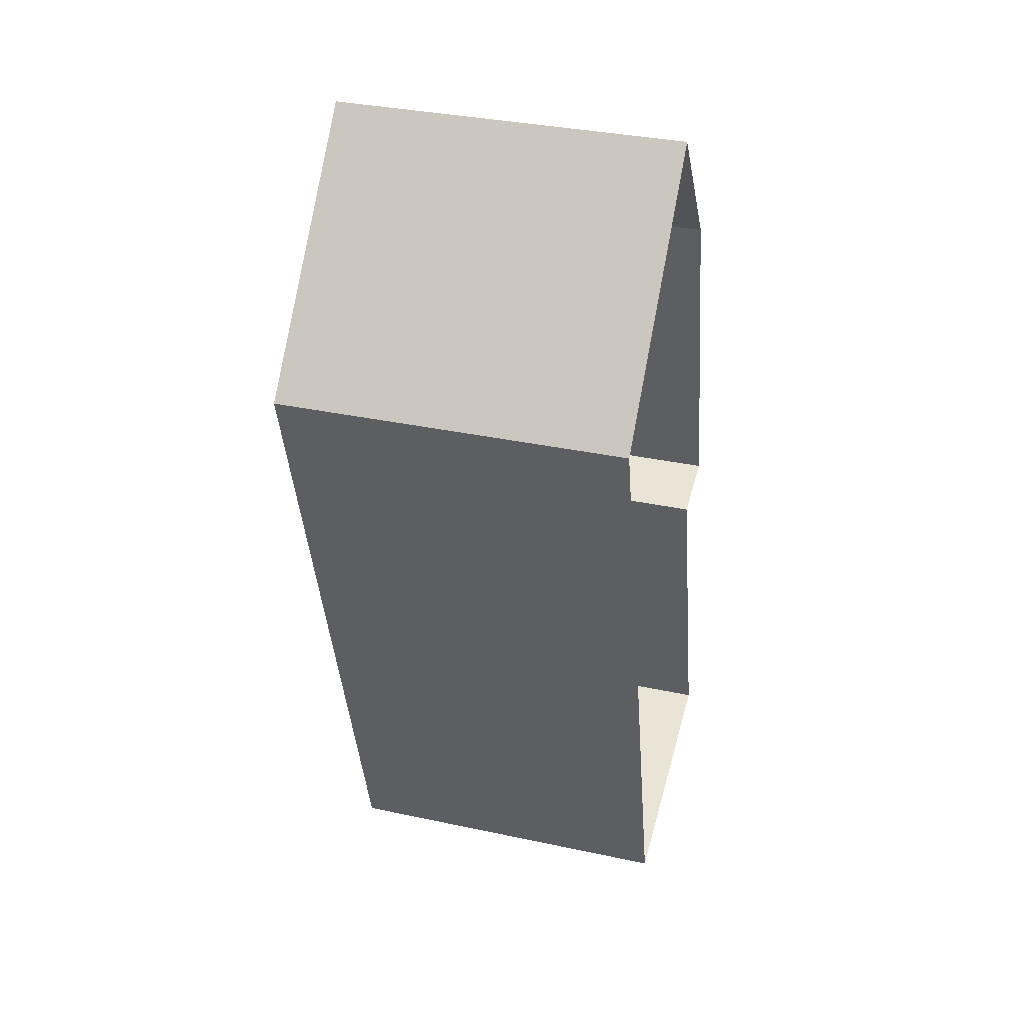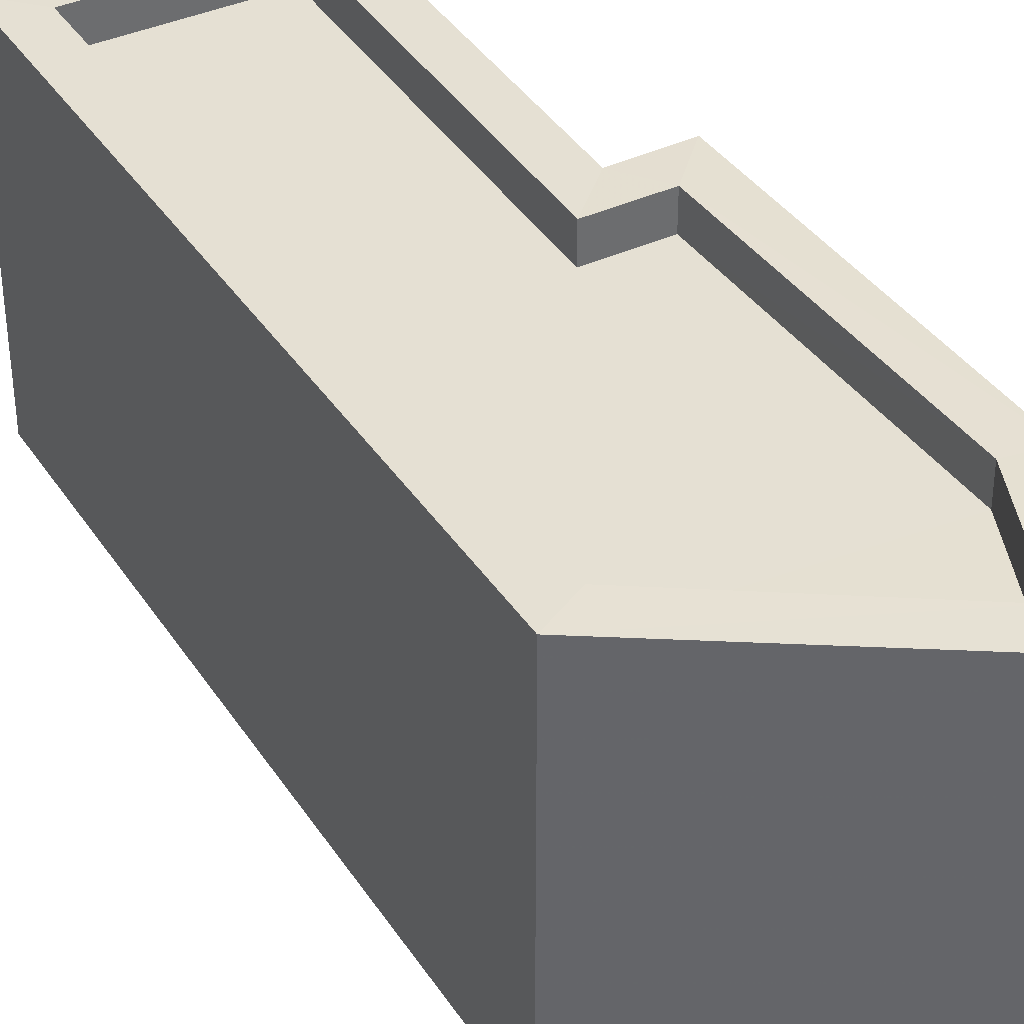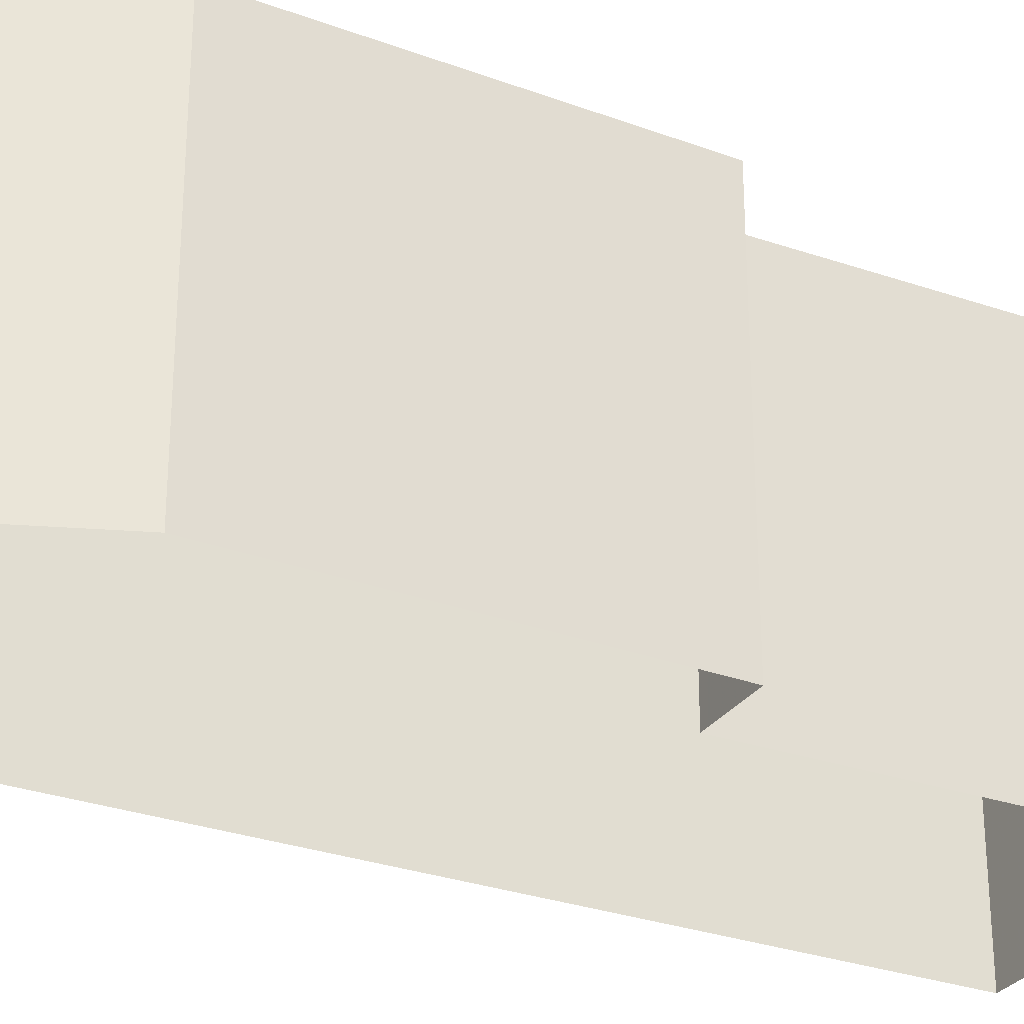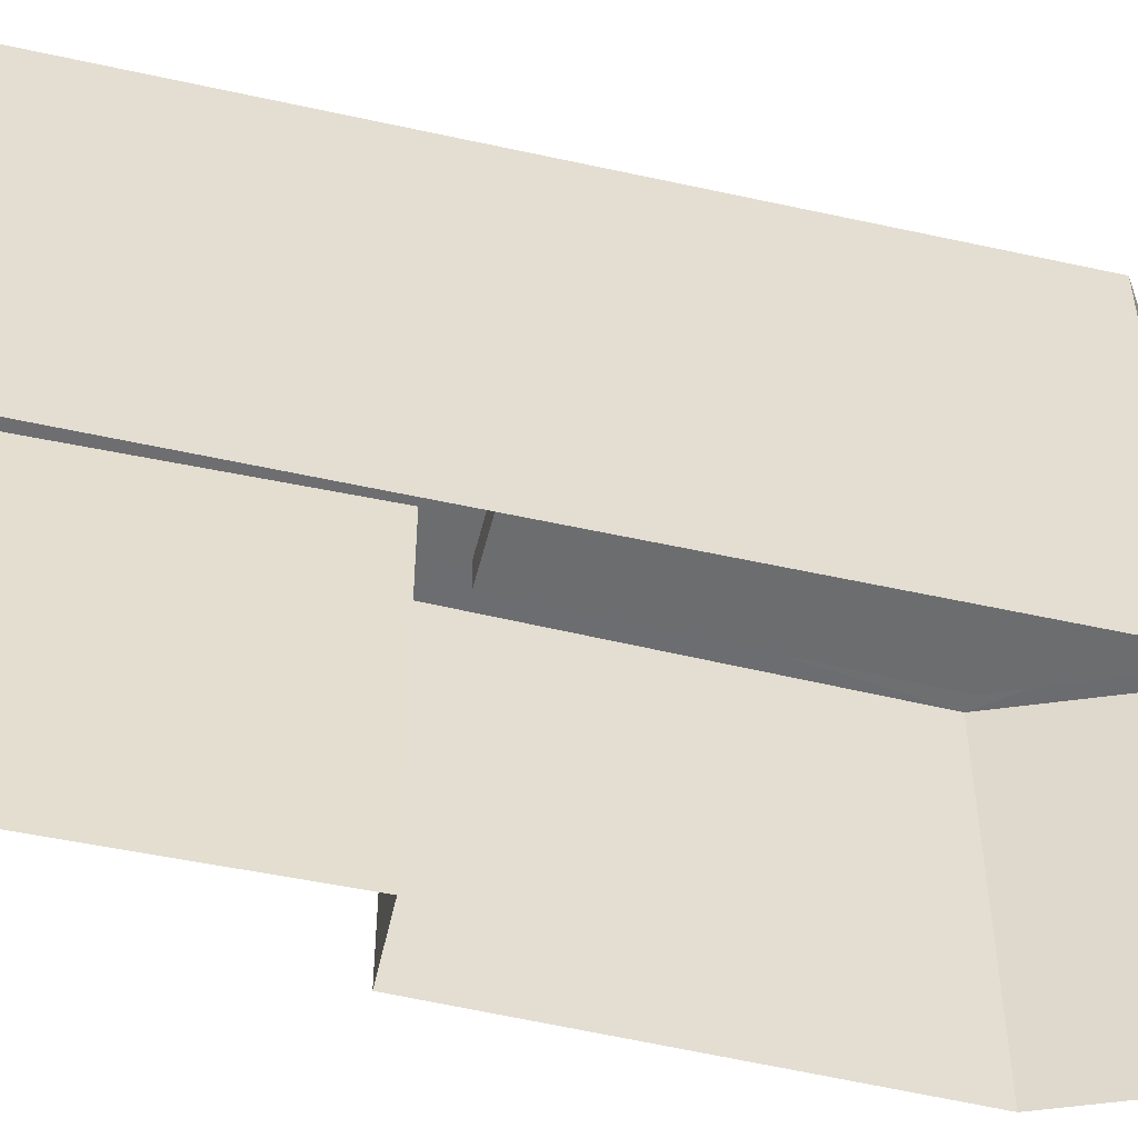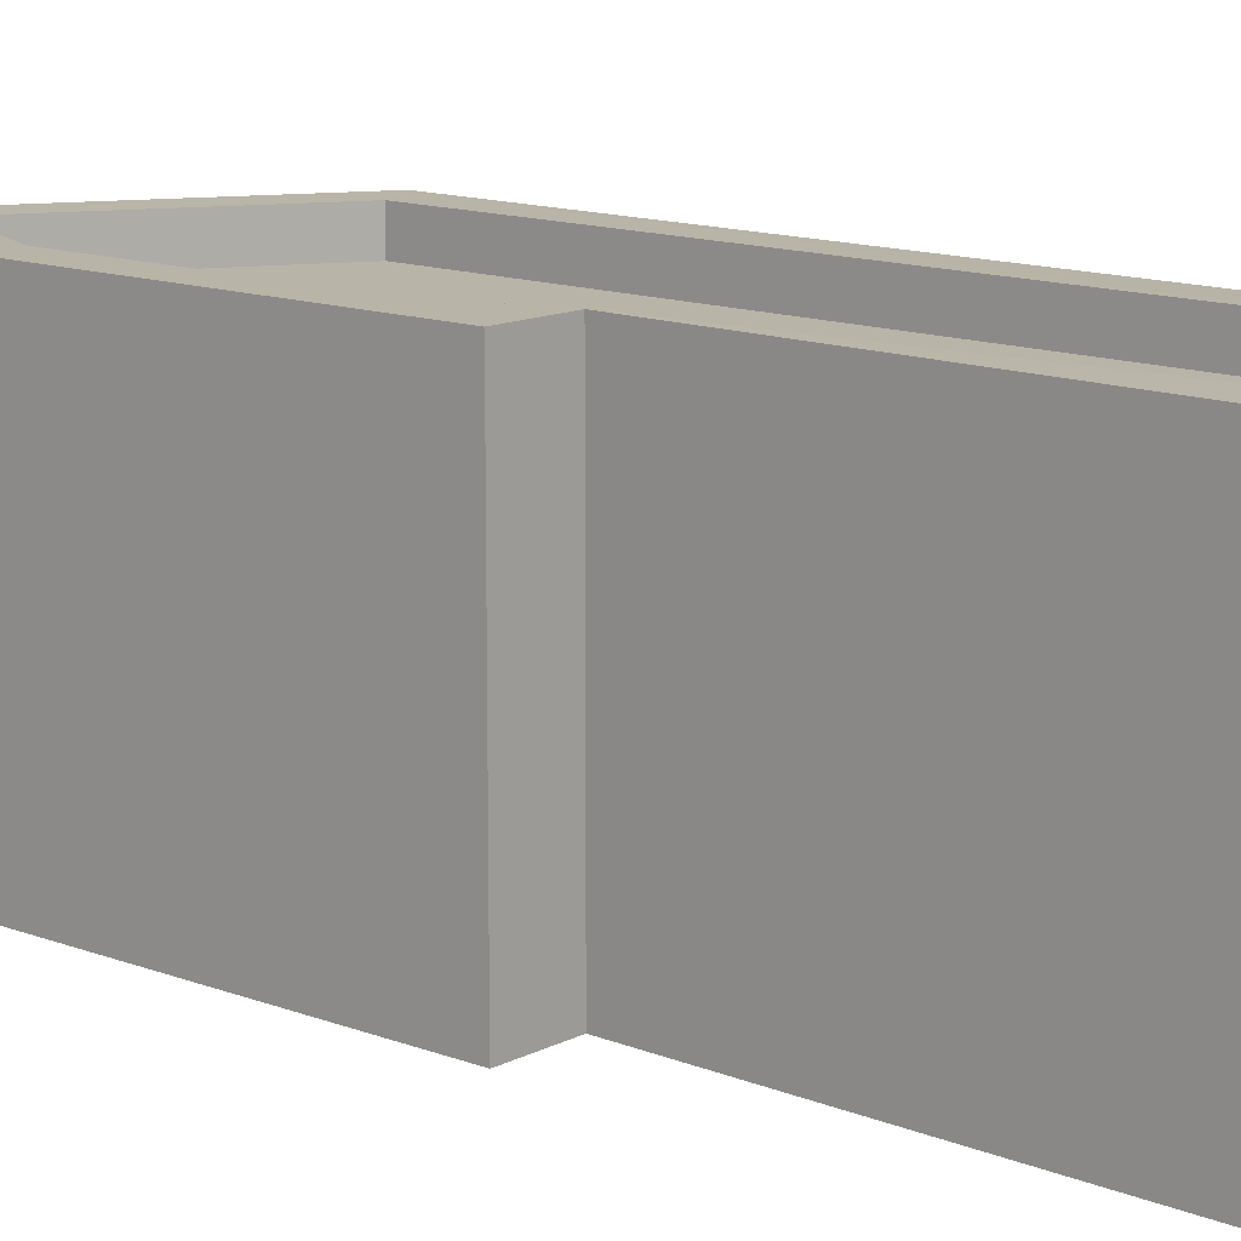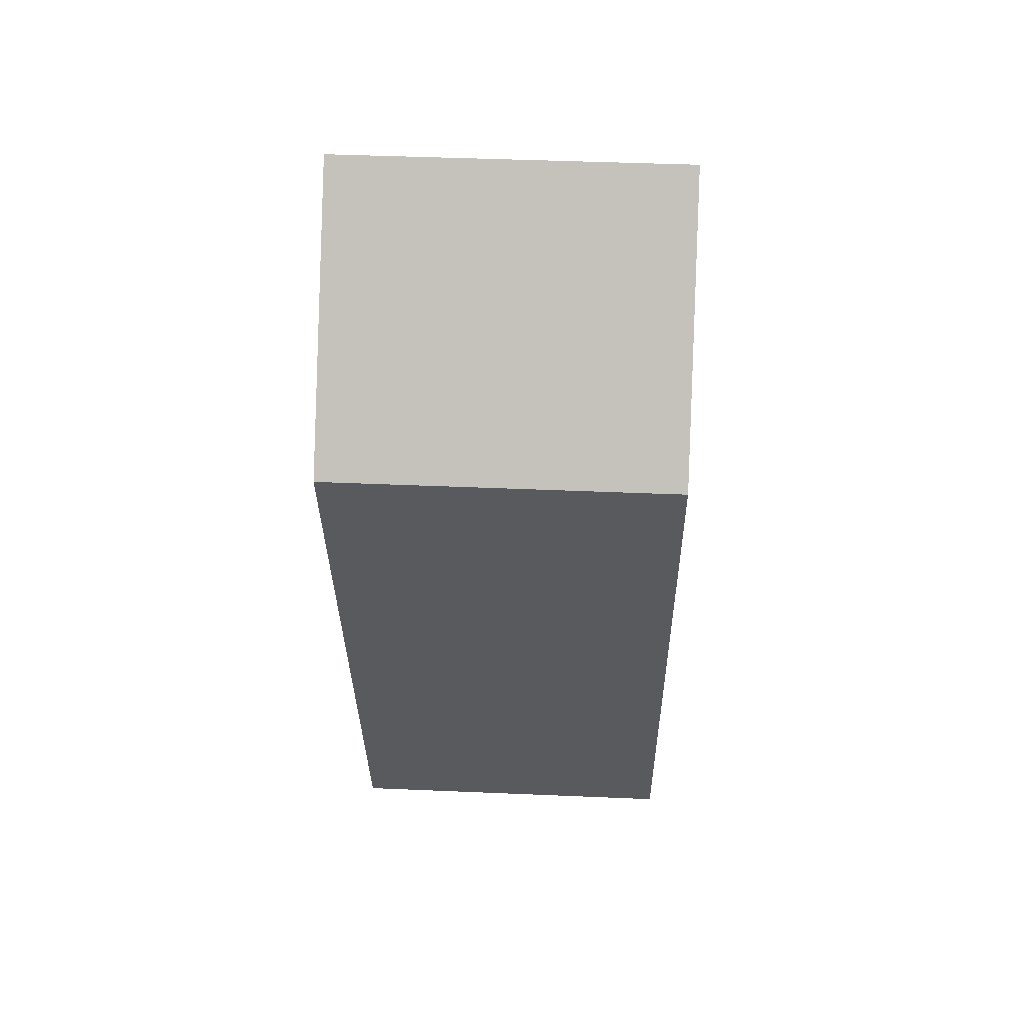
<metadata>
{"format":"obj","ext":"obj","renderer":"f3d","projection":"perspective","resolution":1024,"background":"white","views":[{"elev":34.7,"azim":106.0,"up":"+Y"},{"elev":38.0,"azim":135.3,"up":"+Z"},{"elev":-29.4,"azim":-133.2,"up":"+Z"},{"elev":-54.0,"azim":61.4,"up":"+Z"},{"elev":13.2,"azim":-63.7,"up":"+Z"},{"elev":43.6,"azim":92.9,"up":"+Y"}]}
</metadata>
<code>
v -8.933e+04 -9.964e+04 5.384
v -8.933e+04 -9.965e+04 5.383
v -8.934e+04 -9.964e+04 5.384
v -8.934e+04 -9.965e+04 5.384
v -8.934e+04 -9.965e+04 5.384
v -8.933e+04 -9.965e+04 5.384
v -8.934e+04 -9.965e+04 5.384
v -8.933e+04 -9.965e+04 7.763
v -8.933e+04 -9.964e+04 7.763
v -8.933e+04 -9.964e+04 7.763
v -8.934e+04 -9.965e+04 7.764
v -8.933e+04 -9.965e+04 7.764
v -8.933e+04 -9.965e+04 7.764
v -8.934e+04 -9.965e+04 7.764
v -8.934e+04 -9.965e+04 8.014
v -8.934e+04 -9.965e+04 8.014
v -8.934e+04 -9.965e+04 8.014
v -8.934e+04 -9.965e+04 8.014
v -8.934e+04 -9.965e+04 8.014
v -8.933e+04 -9.965e+04 8.014
v -8.933e+04 -9.965e+04 8.014
v -8.933e+04 -9.965e+04 8.013
v -8.933e+04 -9.965e+04 8.014
v -8.934e+04 -9.964e+04 8.013
v -8.933e+04 -9.964e+04 8.013
v -8.933e+04 -9.964e+04 8.013
v -8.933e+04 -9.965e+04 8.013
v -8.933e+04 -9.964e+04 8.013
f 1 2 3
f 4 3 5
f 5 2 6
f 5 6 7
f 3 2 5
f 8 9 10
f 10 11 12
f 13 8 12
f 14 13 12
f 12 8 10
f 15 16 17
f 16 18 19
f 17 16 20
f 16 19 20
f 18 21 19
f 21 22 23
f 15 17 24
f 25 22 26
f 24 25 26
f 21 23 19
f 23 22 27
f 17 28 24
f 27 22 25
f 28 25 24
f 15 3 4
f 15 24 3
f 26 1 3
f 24 26 3
f 19 14 12
f 20 19 12
f 22 2 1
f 26 22 1
f 25 10 9
f 25 28 10
f 16 4 5
f 16 15 4
f 28 11 10
f 28 17 11
f 21 6 2
f 22 21 2
f 19 13 14
f 19 23 13
f 16 5 7
f 18 16 7
f 25 9 8
f 27 25 8
f 21 7 6
f 21 18 7
f 27 8 13
f 23 27 13
f 17 12 11
f 17 20 12

</code>
